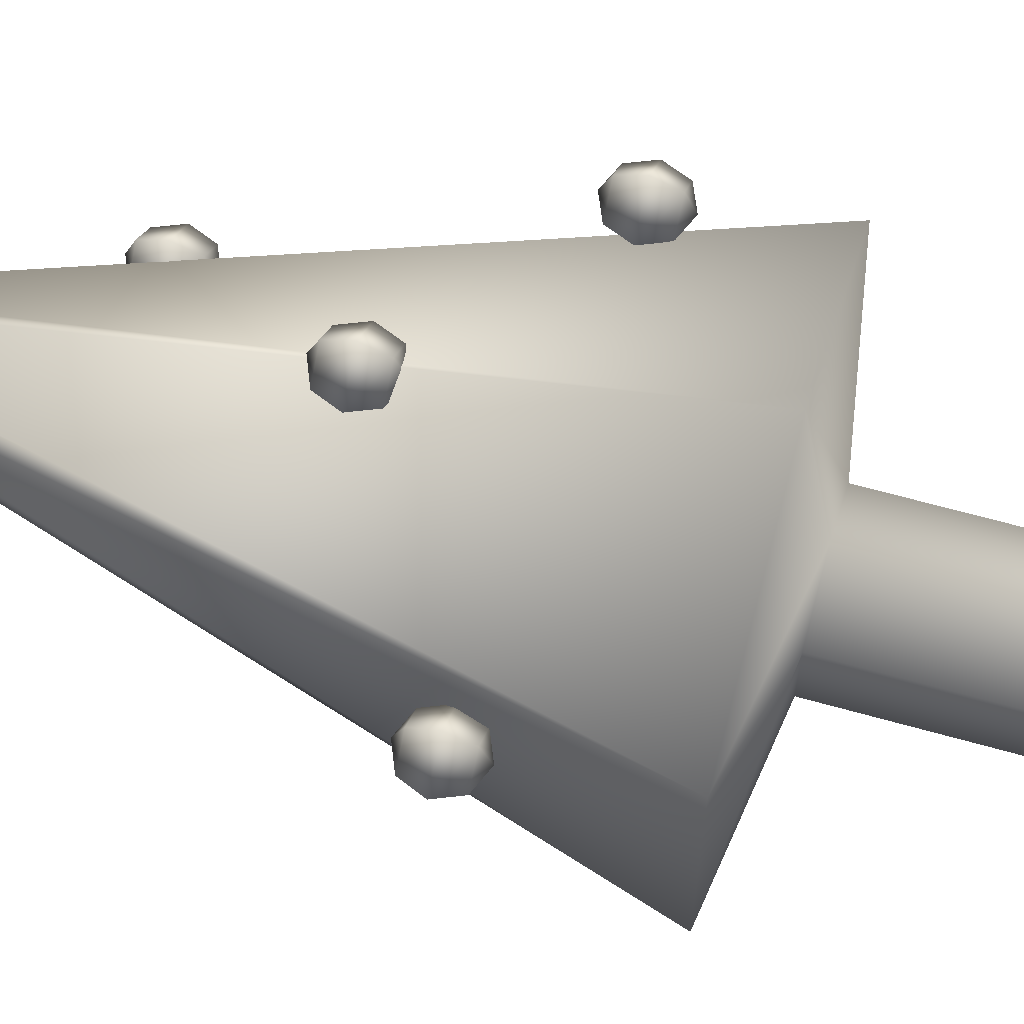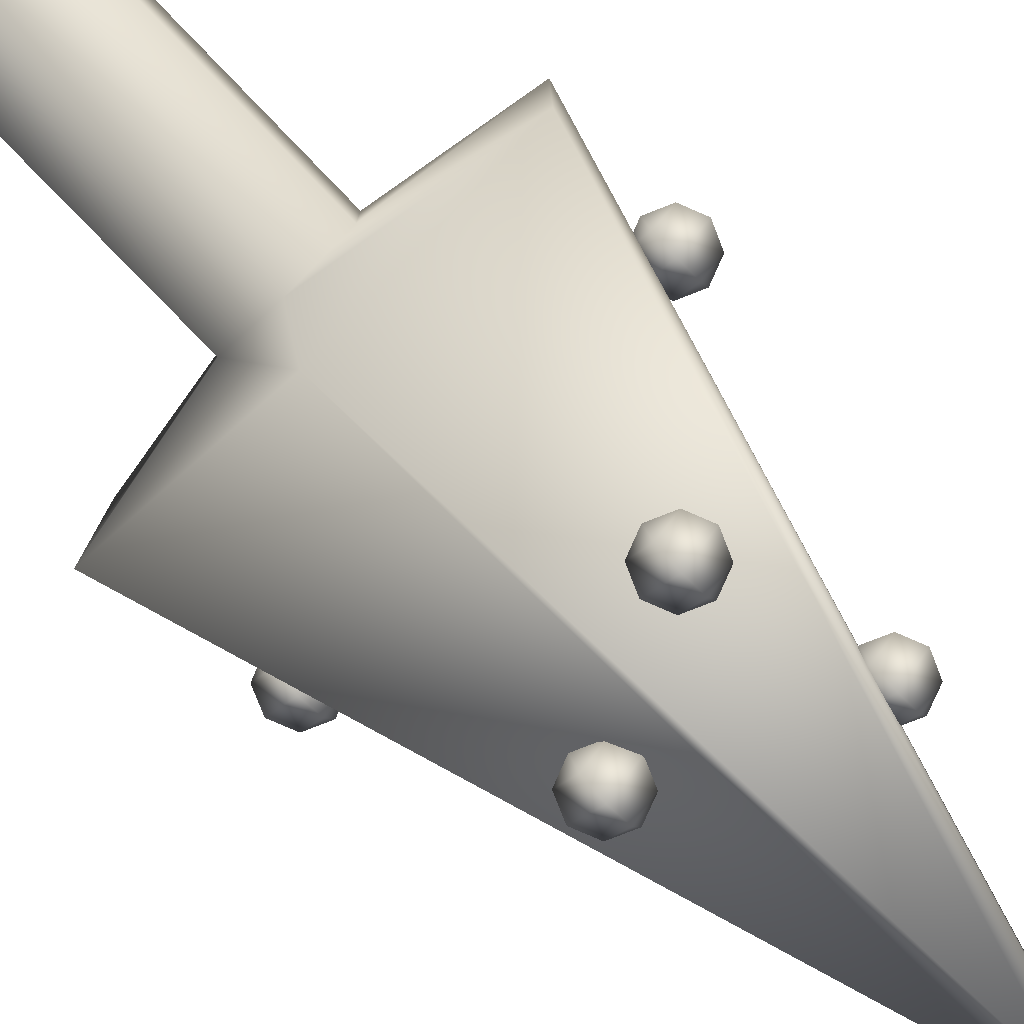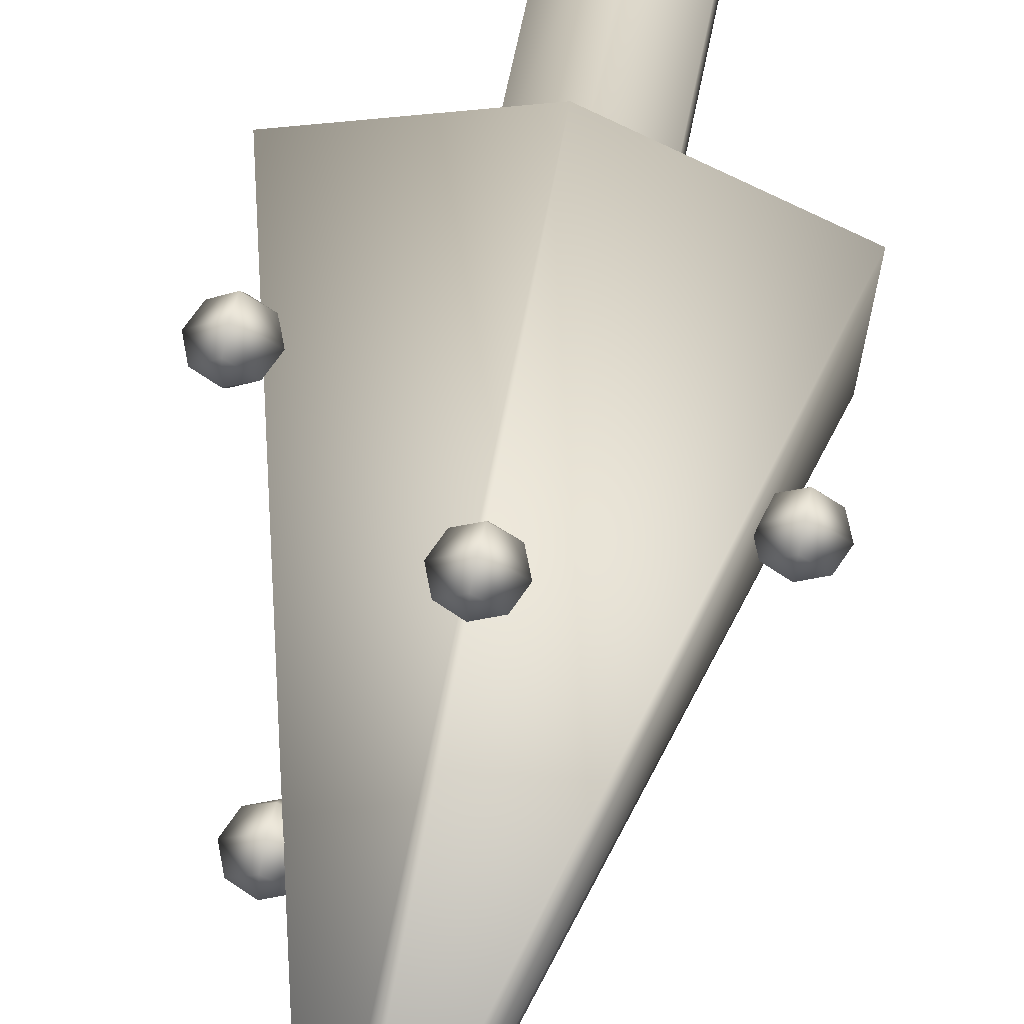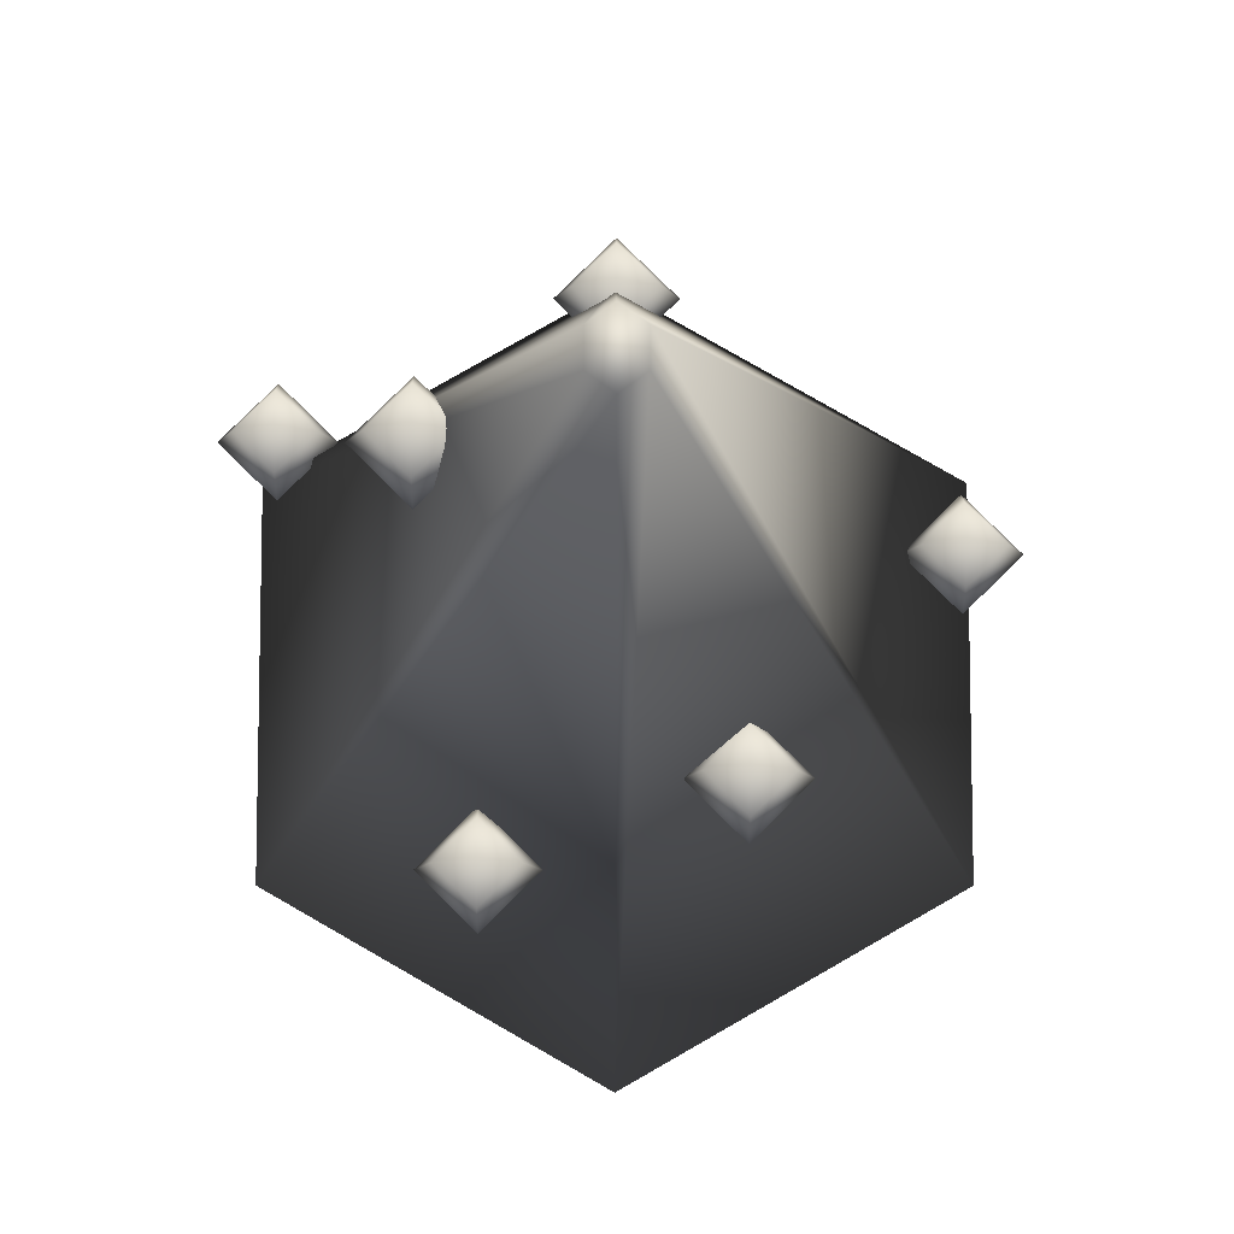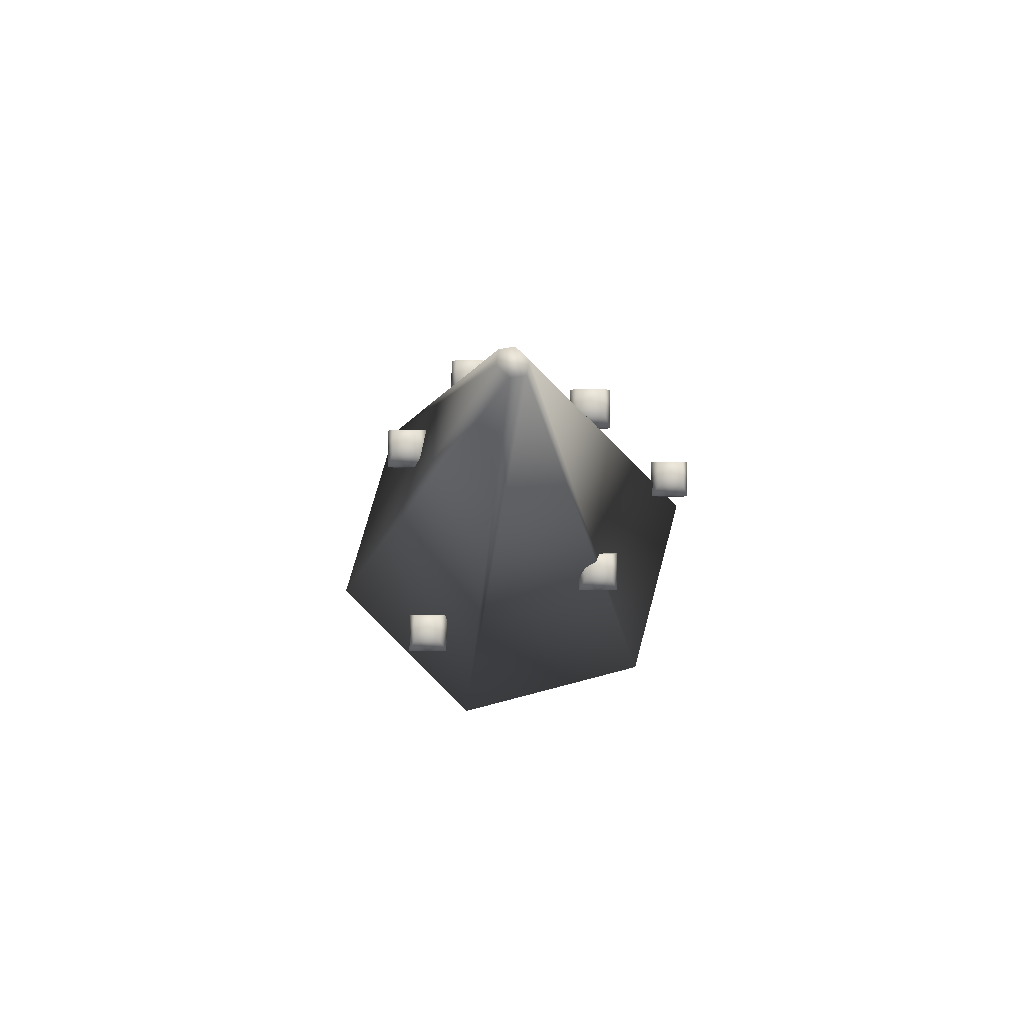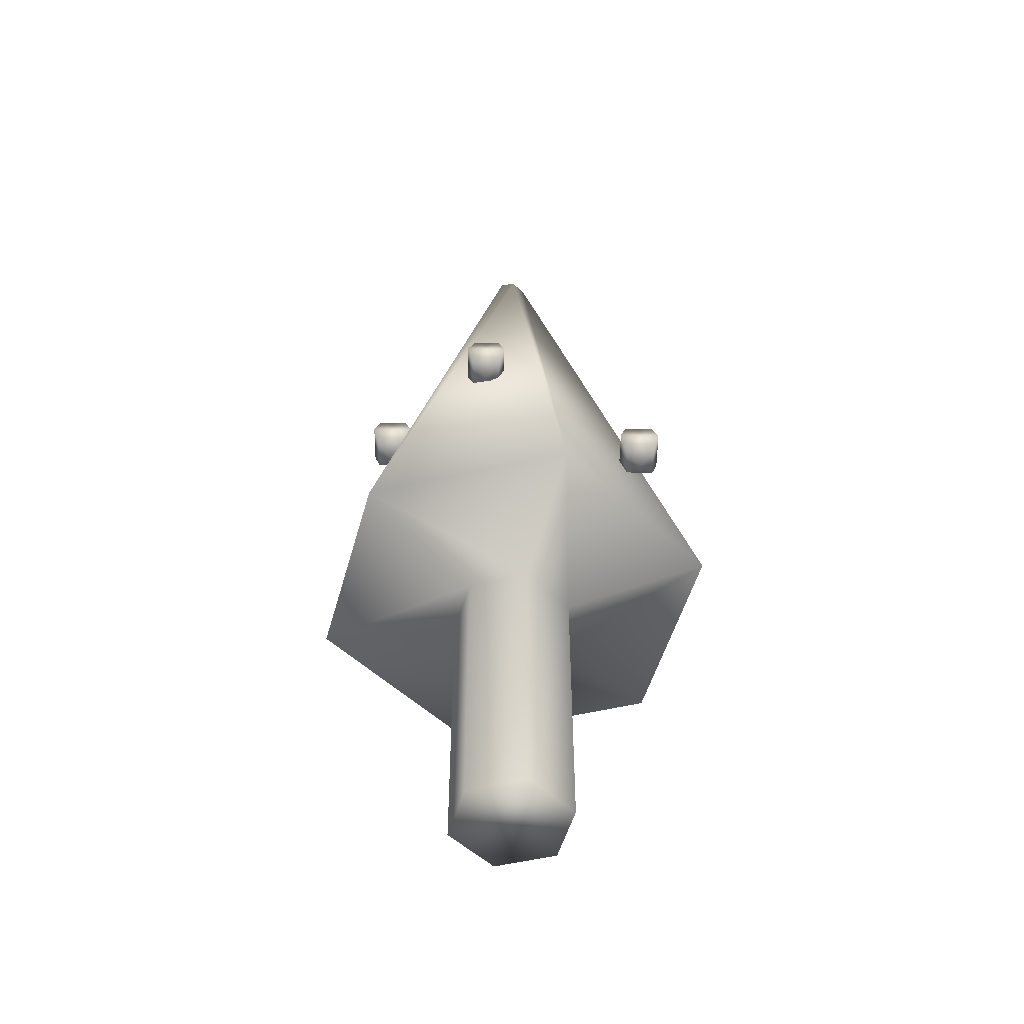
<metadata>
{"format":"obj","ext":"obj","renderer":"f3d","projection":"perspective","resolution":1024,"background":"white","views":[{"elev":64.2,"azim":-74.1,"up":"+Z"},{"elev":-79.1,"azim":43.9,"up":"+Z"},{"elev":68.6,"azim":-168.3,"up":"+Z"},{"elev":-12.2,"azim":179.9,"up":"+Z"},{"elev":73.6,"azim":-44.8,"up":"+Y"},{"elev":-51.8,"azim":-135.6,"up":"+Y"}]}
</metadata>
<code>
o cylinder98
v -2.067e-15 168.7 6.261
v 4.324 168.7 3.131
v 4.324 168.7 -3.131
v -1.381e-15 168.7 -6.261
v -4.324 168.7 -3.131
v -4.324 168.7 3.131
v 8.501e-14 -52.43 73.08
v 63.29 -52.43 36.54
v 63.29 -52.43 -36.54
v -5.878e-14 -52.43 -73.08
v -63.29 -52.43 -36.54
v -63.29 -52.43 36.54
v 18.94 -61.08 10.93
v 6.515e-14 -61.08 21.87
v 18.94 -61.08 -10.93
v -1.701e-14 -61.08 -21.87
v -18.94 -61.08 -10.93
v -18.94 -61.08 10.93
v -18.94 -163.4 10.93
v 2.187e-13 -163.4 21.87
v 18.94 -163.4 10.93
v 18.94 -163.4 -10.93
v 1.366e-13 -163.4 -21.87
v -18.94 -163.4 -10.93
f 1 2 3 4 5 6
f 12 11 10 9 8 7
f 2 1 7 8
f 3 2 8 9
f 1 6 12 7
f 4 3 9 10
f 5 4 10 11
f 6 5 11 12
f 7 14 13 8
f 8 13 15 9
f 9 15 16 10
f 10 16 17 11
f 11 17 18 12
f 12 18 14 7
f 24 23 22 21 20 19
f 19 20 14 18
f 20 21 13 14
f 21 22 15 13
f 22 23 16 15
f 23 24 17 16
f 24 19 18 17
o sphere102
v -50.74 7.254 11.3
v -47.74 1.256e-15 11.3
v -57.99 1.256e-15 21.56
v -57.99 7.254 18.55
v -68.25 1.256e-15 11.3
v -65.25 7.254 11.3
v -57.99 1.256e-15 1.041
v -57.99 7.254 4.046
v -50.74 -7.254 11.3
v -57.99 -7.254 18.55
v -65.25 -7.254 11.3
v -57.99 -7.254 4.046
v -57.99 10.26 11.3
v -57.99 -10.26 11.3
f 28 27 26 25
f 30 29 27 28
f 32 31 29 30
f 25 26 31 32
f 27 34 33 26
f 29 35 34 27
f 31 36 35 29
f 26 33 36 31
f 37 28 25
f 37 30 28
f 37 32 30
f 37 25 32
f 34 38 33
f 35 38 34
f 36 38 35
f 33 38 36
o sphere102
v -13.31 56.84 -35.64
v -10.3 49.58 -35.64
v -20.56 49.58 -25.38
v -20.56 56.84 -28.38
v -30.82 49.58 -35.64
v -27.82 56.84 -35.64
v -20.56 49.58 -45.9
v -20.56 56.84 -42.89
v -13.31 42.33 -35.64
v -20.56 42.33 -28.38
v -27.82 42.33 -35.64
v -20.56 42.33 -42.89
v -20.56 59.84 -35.64
v -20.56 39.33 -35.64
f 42 41 40 39
f 44 43 41 42
f 46 45 43 44
f 39 40 45 46
f 41 48 47 40
f 43 49 48 41
f 45 50 49 43
f 40 47 50 45
f 51 42 39
f 51 44 42
f 51 46 44
f 51 39 46
f 48 52 47
f 49 52 48
f 50 52 49
f 47 52 50
o sphere102
v 29.1 32.2 -45.99
v 32.1 24.94 -45.99
v 21.84 24.94 -35.73
v 21.84 32.2 -38.74
v 11.58 24.94 -45.99
v 14.59 32.2 -45.99
v 21.84 24.94 -56.25
v 21.84 32.2 -53.25
v 29.1 17.69 -45.99
v 21.84 17.69 -38.74
v 14.59 17.69 -45.99
v 21.84 17.69 -53.25
v 21.84 35.2 -45.99
v 21.84 14.68 -45.99
f 56 55 54 53
f 58 57 55 56
f 60 59 57 58
f 53 54 59 60
f 55 62 61 54
f 57 63 62 55
f 59 64 63 57
f 54 61 64 59
f 65 56 53
f 65 58 56
f 65 60 58
f 65 53 60
f 62 66 61
f 63 66 62
f 64 66 63
f 61 66 64
o sphere102
v 37.41 90.43 9.19
v 40.42 83.18 9.19
v 30.16 83.18 19.45
v 30.16 90.43 16.44
v 19.9 83.18 9.19
v 22.91 90.43 9.19
v 30.16 83.18 -1.069
v 30.16 90.43 1.936
v 37.41 75.92 9.19
v 30.16 75.92 16.44
v 22.91 75.92 9.19
v 30.16 75.92 1.936
v 30.16 93.43 9.19
v 30.16 72.92 9.19
f 70 69 68 67
f 72 71 69 70
f 74 73 71 72
f 67 68 73 74
f 69 76 75 68
f 71 77 76 69
f 73 78 77 71
f 68 75 78 73
f 79 70 67
f 79 72 70
f 79 74 72
f 79 67 74
f 76 80 75
f 77 80 76
f 78 80 77
f 75 80 78
o sphere102
v 7.071 40.34 46.04
v 10.08 33.08 46.04
v -0.1834 33.08 56.3
v -0.1834 40.34 53.29
v -10.44 33.08 46.04
v -7.438 40.34 46.04
v -0.1834 33.08 35.78
v -0.1834 40.34 38.78
v 7.071 25.83 46.04
v -0.1834 25.83 53.29
v -7.438 25.83 46.04
v -0.1834 25.83 38.78
v -0.1834 43.34 46.04
v -0.1834 22.82 46.04
f 84 83 82 81
f 86 85 83 84
f 88 87 85 86
f 81 82 87 88
f 83 90 89 82
f 85 91 90 83
f 87 92 91 85
f 82 89 92 87
f 93 84 81
f 93 86 84
f 93 88 86
f 93 81 88
f 90 94 89
f 91 94 90
f 92 94 91
f 89 94 92
o sphere102
v 64.64 -1.681 32.92
v 67.65 -8.935 32.92
v 57.39 -8.935 43.18
v 57.39 -1.681 40.17
v 47.13 -8.935 32.92
v 50.13 -1.681 32.92
v 57.39 -8.935 22.66
v 57.39 -1.681 25.66
v 64.64 -16.19 32.92
v 57.39 -16.19 40.17
v 50.13 -16.19 32.92
v 57.39 -16.19 25.66
v 57.39 1.324 32.92
v 57.39 -19.19 32.92
f 98 97 96 95
f 100 99 97 98
f 102 101 99 100
f 95 96 101 102
f 97 104 103 96
f 99 105 104 97
f 101 106 105 99
f 96 103 106 101
f 107 98 95
f 107 100 98
f 107 102 100
f 107 95 102
f 104 108 103
f 105 108 104
f 106 108 105
f 103 108 106

</code>
